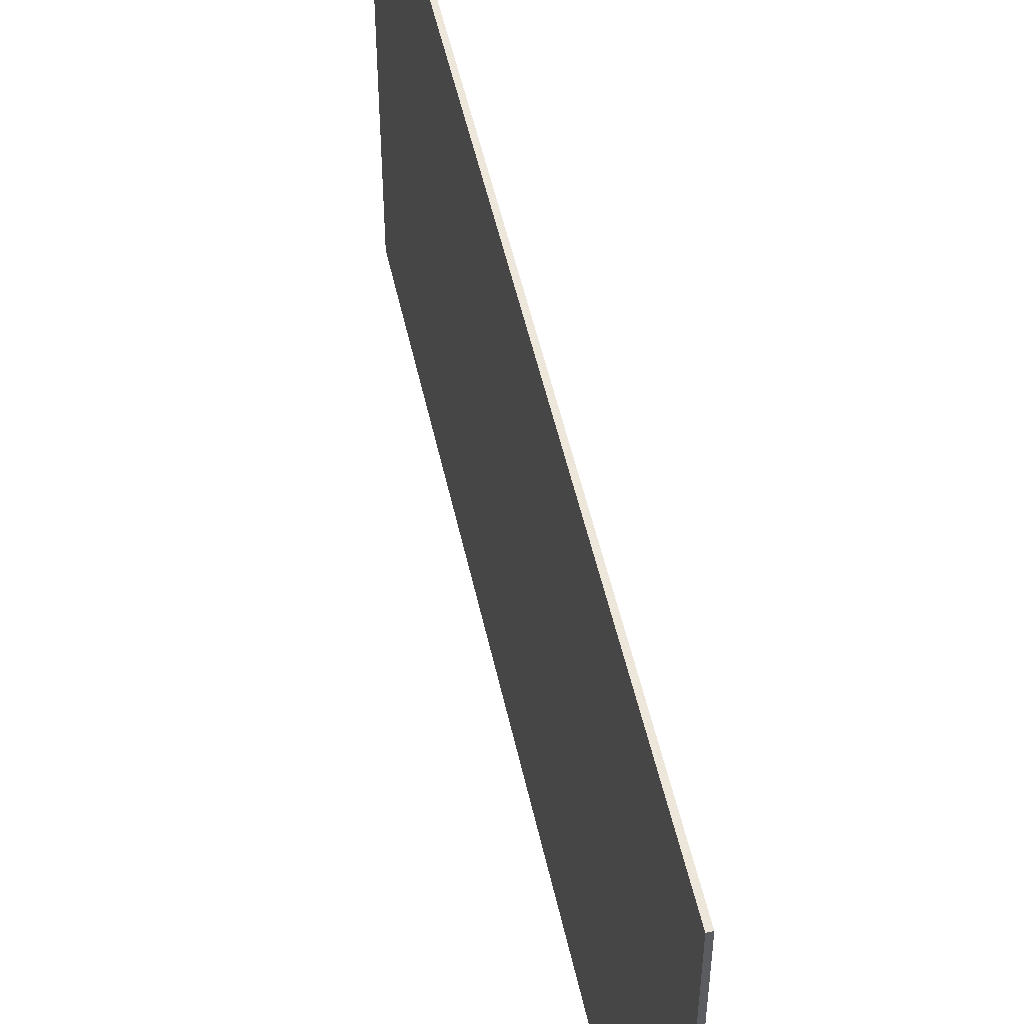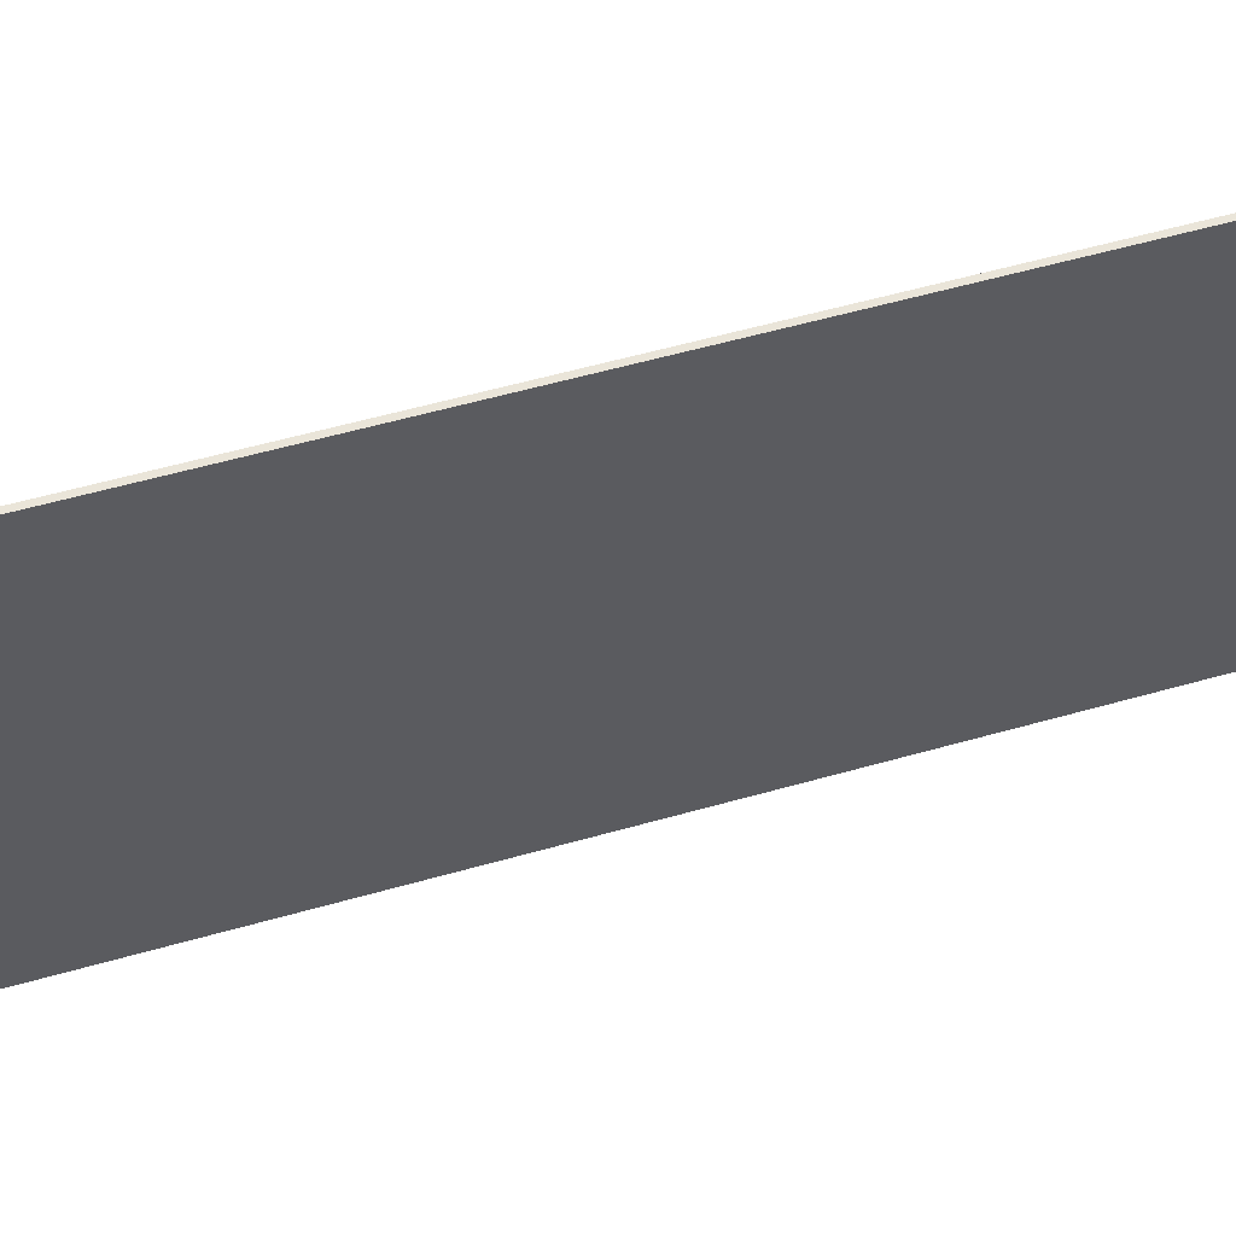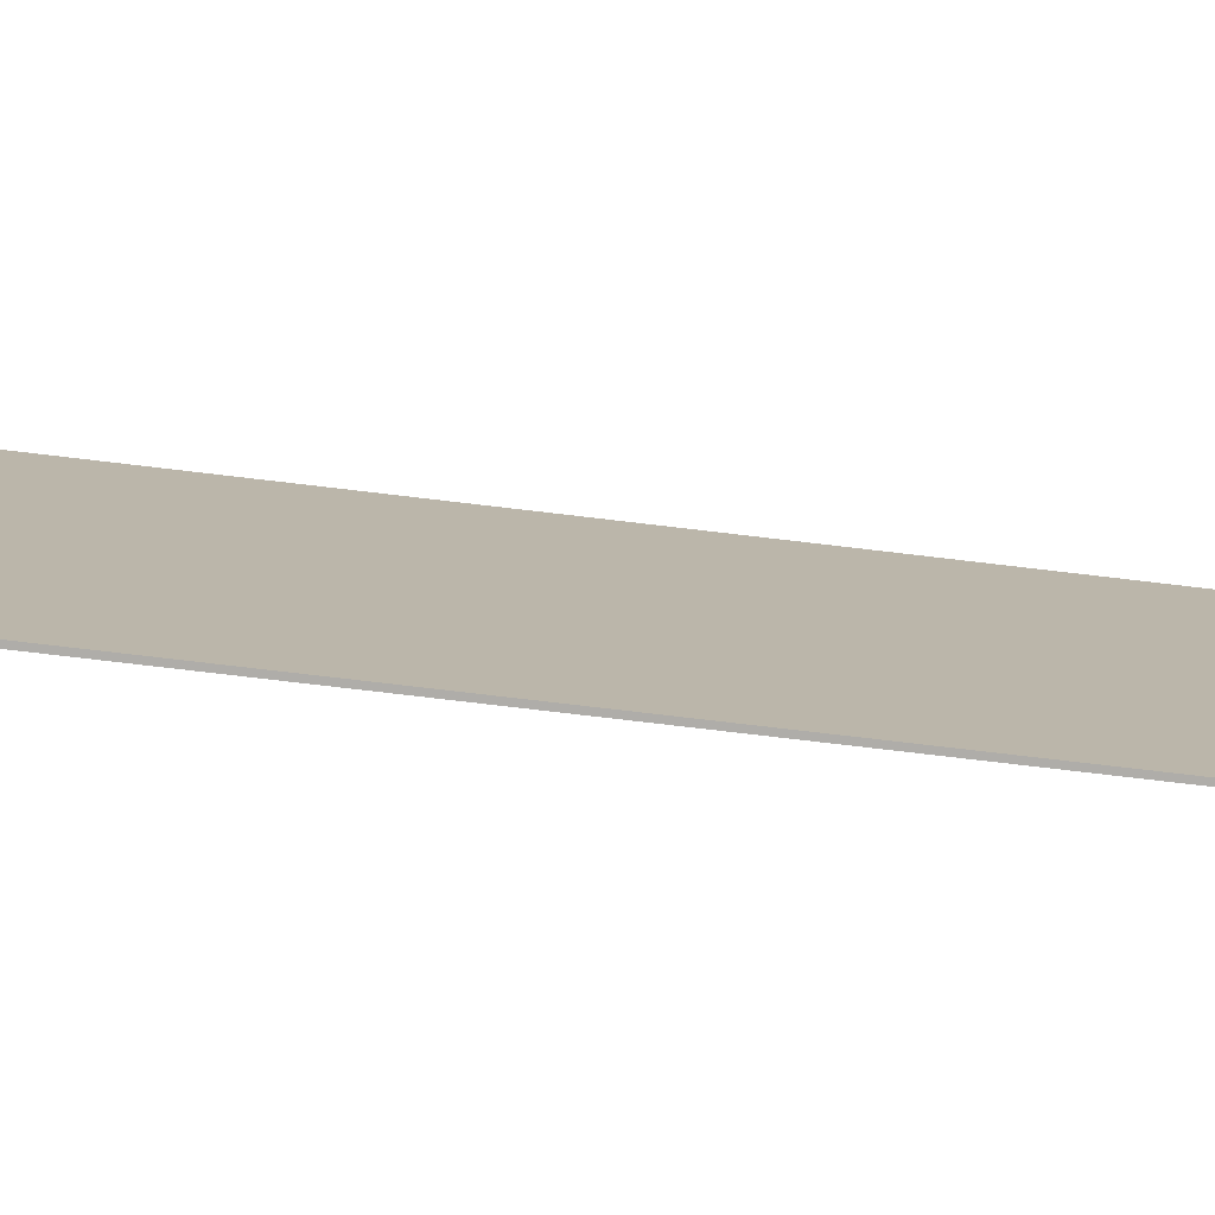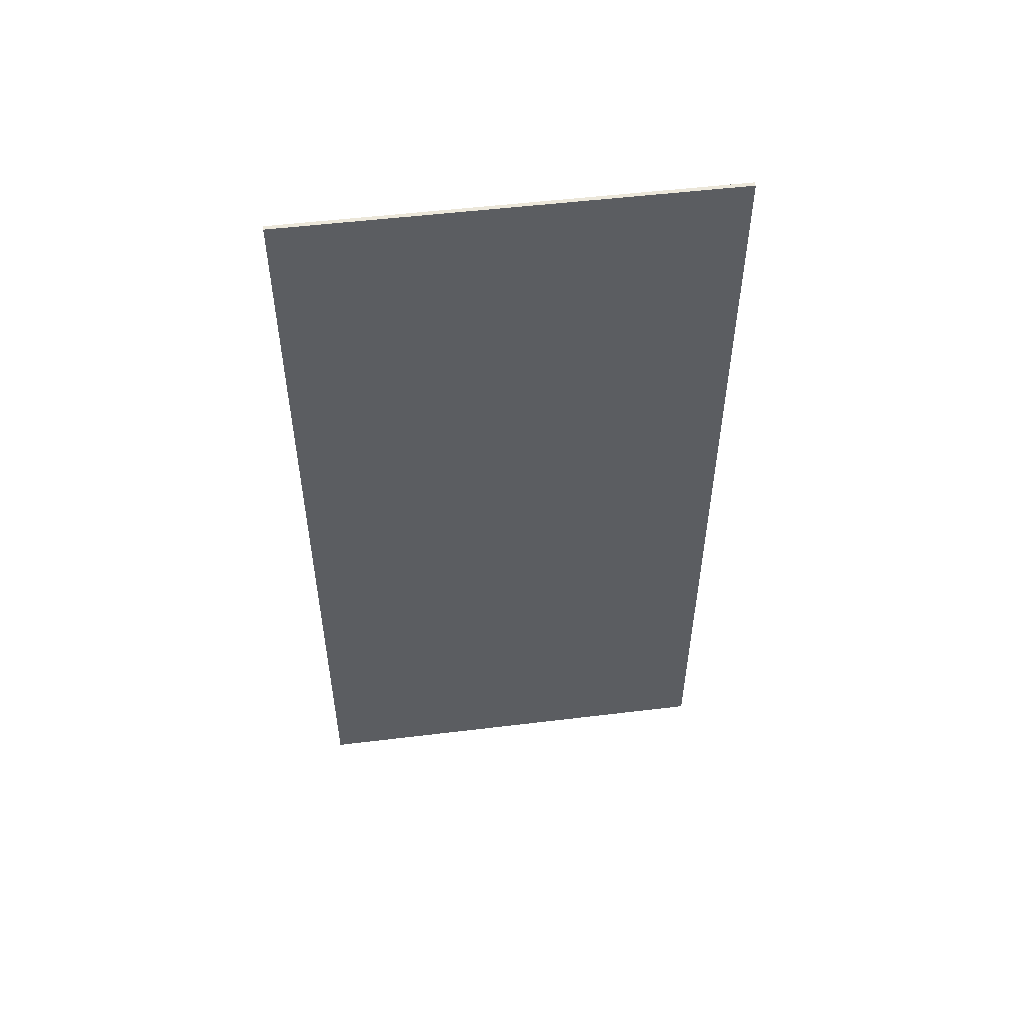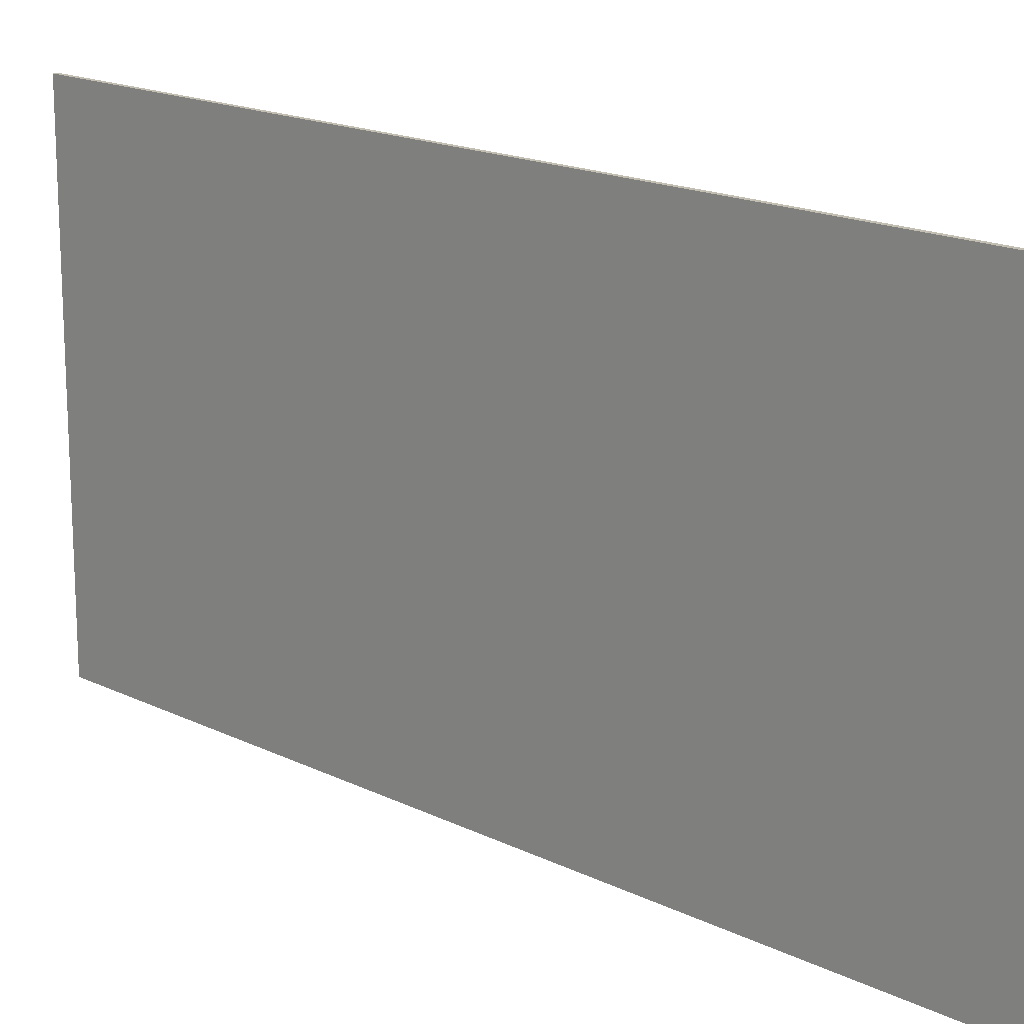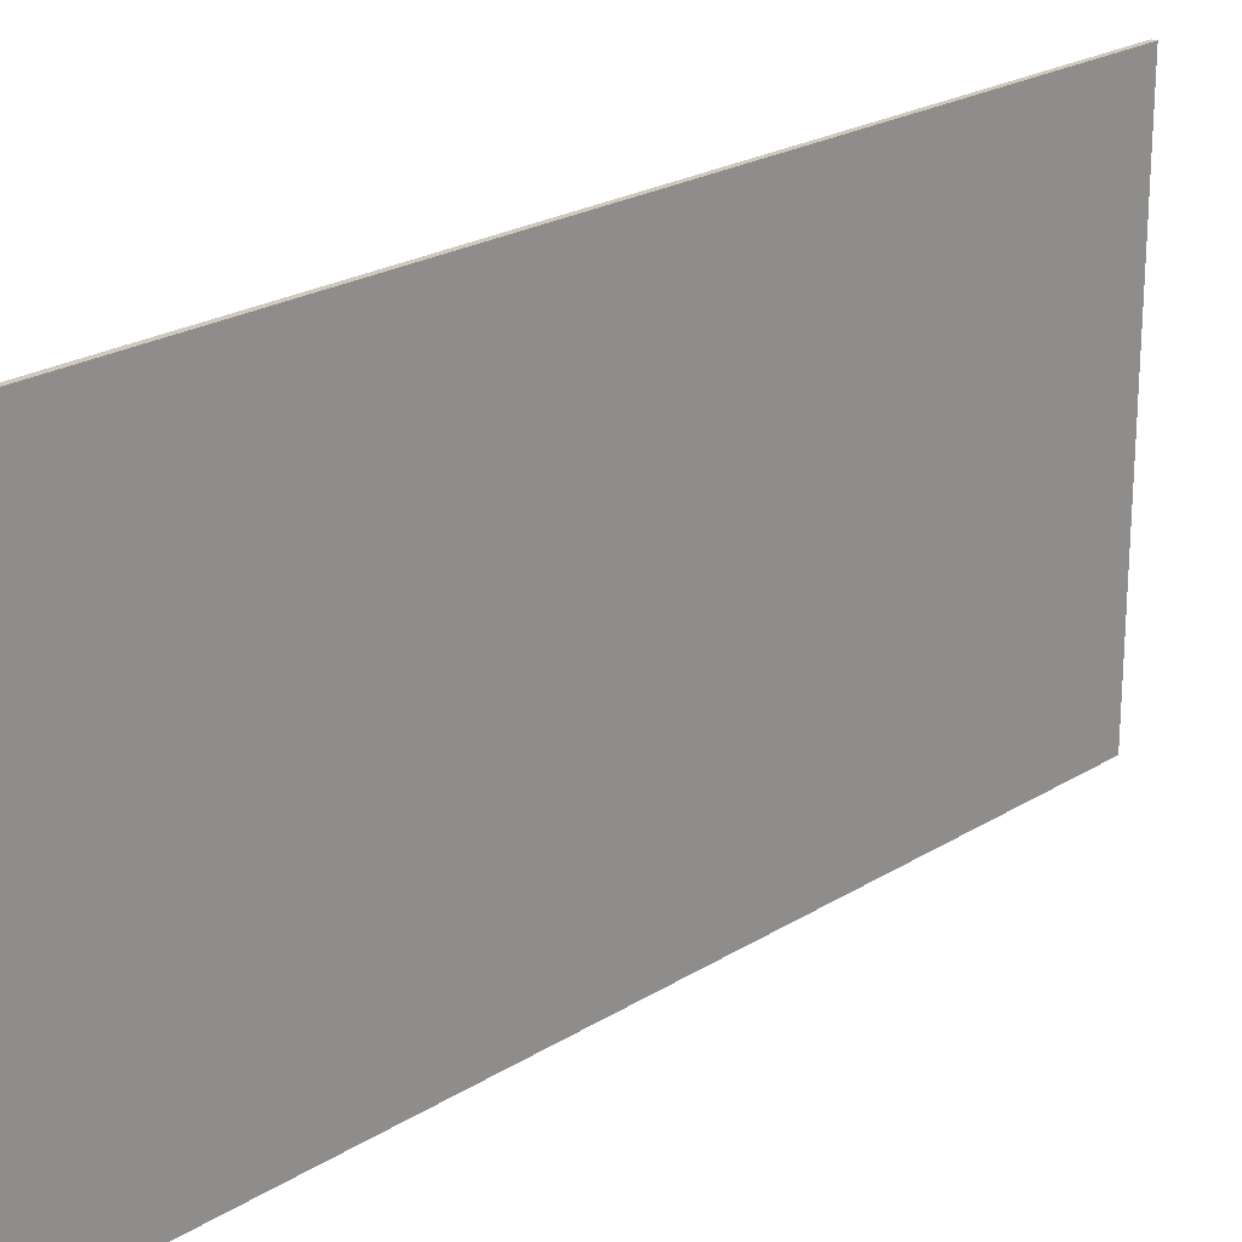
<metadata>
{"format":"obj","ext":"obj","renderer":"f3d","projection":"perspective","resolution":1024,"background":"white","views":[{"elev":51.2,"azim":-12.2,"up":"+Y"},{"elev":58.1,"azim":-106.3,"up":"+Y"},{"elev":-77.3,"azim":-96.7,"up":"+Y"},{"elev":51.9,"azim":-97.5,"up":"+Z"},{"elev":17.1,"azim":134.6,"up":"+Y"},{"elev":22.4,"azim":42.9,"up":"+Y"}]}
</metadata>
<code>
o Cube
v 0.005 0.5 -1
v 0.005 -0.5 -1
v 0.005 0.5 1
v 0.005 -0.5 1
v -0.005 0.5 -1
v -0.005 -0.5 -1
v -0.005 0.5 1
v -0.005 -0.5 1
v -0.005 -0.5 -0.8182
v -0.005 -0.5 -0.6364
v -0.005 -0.5 -0.4545
v -0.005 -0.5 -0.2727
v -0.005 -0.5 -0.09091
v -0.005 -0.5 0.09091
v -0.005 -0.5 0.2727
v -0.005 -0.5 0.4545
v -0.005 -0.5 0.6364
v -0.005 -0.5 0.8182
v 0.005 0.5 -0.8182
v 0.005 0.5 -0.6364
v 0.005 0.5 -0.4545
v 0.005 0.5 -0.2727
v 0.005 0.5 -0.09091
v 0.005 0.5 0.09091
v 0.005 0.5 0.2727
v 0.005 0.5 0.4545
v 0.005 0.5 0.6364
v 0.005 0.5 0.8182
v -0.005 0.5 0.8182
v -0.005 0.5 0.6364
v -0.005 0.5 0.4545
v -0.005 0.5 0.2727
v -0.005 0.5 0.09091
v -0.005 0.5 -0.09091
v -0.005 0.5 -0.2727
v -0.005 0.5 -0.4545
v -0.005 0.5 -0.6364
v -0.005 0.5 -0.8182
v 0.005 -0.5 0.8182
v 0.005 -0.5 0.6364
v 0.005 -0.5 0.4545
v 0.005 -0.5 0.2727
v 0.005 -0.5 0.09091
v 0.005 -0.5 -0.09091
v 0.005 -0.5 -0.2727
v 0.005 -0.5 -0.4545
v 0.005 -0.5 -0.6364
v 0.005 -0.5 -0.8182
v 0.005 0.3333 -1
v 0.005 0.1667 -1
v 0.005 -0 -1
v 0.005 -0.1667 -1
v 0.005 -0.3333 -1
v -0.005 -0.3333 1
v -0.005 -0.1667 1
v -0.005 0 1
v -0.005 0.1667 1
v -0.005 0.3333 1
v 0.005 0.3333 1
v 0.005 0.1667 1
v 0.005 -0 1
v 0.005 -0.1667 1
v 0.005 -0.3333 1
v -0.005 0.3333 -1
v -0.005 0.1667 -1
v -0.005 -0 -1
v -0.005 -0.1667 -1
v -0.005 -0.3333 -1
v 0.005 0.3333 -0.8182
v 0.005 0.1667 -0.8182
v 0.005 -0 -0.8182
v 0.005 -0.1667 -0.8182
v 0.005 -0.3333 -0.8182
v 0.005 0.3333 -0.6364
v 0.005 0.1667 -0.6364
v 0.005 -0 -0.6364
v 0.005 -0.1667 -0.6364
v 0.005 -0.3333 -0.6364
v 0.005 0.3333 -0.4545
v 0.005 0.1667 -0.4545
v 0.005 -0 -0.4545
v 0.005 -0.1667 -0.4545
v 0.005 -0.3333 -0.4545
v 0.005 0.3333 -0.2727
v 0.005 0.1667 -0.2727
v 0.005 -0 -0.2727
v 0.005 -0.1667 -0.2727
v 0.005 -0.3333 -0.2727
v 0.005 0.3333 -0.09091
v 0.005 0.1667 -0.09091
v 0.005 -0 -0.09091
v 0.005 -0.1667 -0.09091
v 0.005 -0.3333 -0.09091
v 0.005 0.3333 0.09091
v 0.005 0.1667 0.09091
v 0.005 -0 0.09091
v 0.005 -0.1667 0.09091
v 0.005 -0.3333 0.09091
v 0.005 0.3333 0.2727
v 0.005 0.1667 0.2727
v 0.005 -0 0.2727
v 0.005 -0.1667 0.2727
v 0.005 -0.3333 0.2727
v 0.005 0.3333 0.4545
v 0.005 0.1667 0.4545
v 0.005 -0 0.4545
v 0.005 -0.1667 0.4545
v 0.005 -0.3333 0.4545
v 0.005 0.3333 0.6364
v 0.005 0.1667 0.6364
v 0.005 -0 0.6364
v 0.005 -0.1667 0.6364
v 0.005 -0.3333 0.6364
v 0.005 0.3333 0.8182
v 0.005 0.1667 0.8182
v 0.005 -0 0.8182
v 0.005 -0.1667 0.8182
v 0.005 -0.3333 0.8182
v -0.005 0.3333 0.8182
v -0.005 0.1667 0.8182
v -0.005 -0 0.8182
v -0.005 -0.1667 0.8182
v -0.005 -0.3333 0.8182
v -0.005 0.3333 0.6364
v -0.005 0.1667 0.6364
v -0.005 -0 0.6364
v -0.005 -0.1667 0.6364
v -0.005 -0.3333 0.6364
v -0.005 0.3333 0.4545
v -0.005 0.1667 0.4545
v -0.005 -0 0.4545
v -0.005 -0.1667 0.4545
v -0.005 -0.3333 0.4545
v -0.005 0.3333 0.2727
v -0.005 0.1667 0.2727
v -0.005 -0 0.2727
v -0.005 -0.1667 0.2727
v -0.005 -0.3333 0.2727
v -0.005 0.3333 0.09091
v -0.005 0.1667 0.09091
v -0.005 -0 0.09091
v -0.005 -0.1667 0.09091
v -0.005 -0.3333 0.09091
v -0.005 0.3333 -0.09091
v -0.005 0.1667 -0.09091
v -0.005 -0 -0.09091
v -0.005 -0.1667 -0.09091
v -0.005 -0.3333 -0.09091
v -0.005 0.3333 -0.2727
v -0.005 0.1667 -0.2727
v -0.005 -0 -0.2727
v -0.005 -0.1667 -0.2727
v -0.005 -0.3333 -0.2727
v -0.005 0.3333 -0.4545
v -0.005 0.1667 -0.4545
v -0.005 -0 -0.4545
v -0.005 -0.1667 -0.4545
v -0.005 -0.3333 -0.4545
v -0.005 0.3333 -0.6364
v -0.005 0.1667 -0.6364
v -0.005 -0 -0.6364
v -0.005 -0.1667 -0.6364
v -0.005 -0.3333 -0.6364
v -0.005 0.3333 -0.8182
v -0.005 0.1667 -0.8182
v -0.005 -0 -0.8182
v -0.005 -0.1667 -0.8182
v -0.005 -0.3333 -0.8182
f 29 3 28
f 3 58 59
f 38 64 164
f 39 8 18
f 28 59 114
f 5 49 64
f 1 69 49
f 19 74 69
f 20 79 74
f 21 84 79
f 22 89 84
f 23 94 89
f 24 99 94
f 25 104 99
f 26 109 104
f 27 114 109
f 2 9 6
f 48 10 9
f 10 46 11
f 11 45 12
f 12 44 13
f 13 43 14
f 14 42 15
f 15 41 16
f 16 40 17
f 40 18 17
f 7 119 58
f 29 124 119
f 30 129 124
f 31 134 129
f 32 139 134
f 33 144 139
f 34 149 144
f 35 154 149
f 36 159 154
f 37 164 159
f 5 19 1
f 38 20 19
f 20 36 21
f 21 35 22
f 22 34 23
f 23 33 24
f 24 32 25
f 25 31 26
f 26 30 27
f 30 28 27
f 163 9 10
f 162 168 163
f 161 167 162
f 160 166 161
f 159 165 160
f 158 10 11
f 157 163 158
f 156 162 157
f 155 161 156
f 154 160 155
f 153 11 12
f 152 158 153
f 151 157 152
f 150 156 151
f 149 155 150
f 148 12 13
f 148 152 153
f 146 152 147
f 145 151 146
f 144 150 145
f 143 13 14
f 142 148 143
f 141 147 142
f 140 146 141
f 139 145 140
f 138 14 15
f 137 143 138
f 136 142 137
f 135 141 136
f 134 140 135
f 133 15 16
f 132 138 133
f 131 137 132
f 130 136 131
f 129 135 130
f 128 16 17
f 127 133 128
f 126 132 127
f 125 131 126
f 124 130 125
f 123 17 18
f 122 128 123
f 121 127 122
f 120 126 121
f 119 125 120
f 54 18 8
f 54 122 123
f 55 121 122
f 56 120 121
f 57 119 120
f 113 39 40
f 112 118 113
f 111 117 112
f 110 116 111
f 109 115 110
f 108 40 41
f 107 113 108
f 106 112 107
f 105 111 106
f 104 110 105
f 103 41 42
f 102 108 103
f 101 107 102
f 100 106 101
f 99 105 100
f 98 42 43
f 98 102 103
f 96 102 97
f 95 101 96
f 94 100 95
f 93 43 44
f 92 98 93
f 91 97 92
f 90 96 91
f 89 95 90
f 88 44 45
f 87 93 88
f 86 92 87
f 85 91 86
f 84 90 85
f 83 45 46
f 82 88 83
f 81 87 82
f 80 86 81
f 79 85 80
f 78 46 47
f 77 83 78
f 76 82 77
f 75 81 76
f 74 80 75
f 73 47 48
f 72 78 73
f 71 77 72
f 70 76 71
f 69 75 70
f 53 48 2
f 52 73 53
f 51 72 52
f 50 71 51
f 49 70 50
f 68 2 6
f 67 53 68
f 66 52 67
f 65 51 66
f 64 50 65
f 118 4 39
f 117 63 118
f 116 62 117
f 115 61 116
f 114 60 115
f 168 6 9
f 167 68 168
f 166 67 167
f 165 66 166
f 164 65 165
f 63 8 4
f 62 54 63
f 61 55 62
f 60 56 61
f 59 57 60
f 29 7 3
f 3 7 58
f 38 5 64
f 39 4 8
f 28 3 59
f 5 1 49
f 1 19 69
f 19 20 74
f 20 21 79
f 21 22 84
f 22 23 89
f 23 24 94
f 24 25 99
f 25 26 104
f 26 27 109
f 27 28 114
f 2 48 9
f 48 47 10
f 10 47 46
f 11 46 45
f 12 45 44
f 13 44 43
f 14 43 42
f 15 42 41
f 16 41 40
f 40 39 18
f 7 29 119
f 29 30 124
f 30 31 129
f 31 32 134
f 32 33 139
f 33 34 144
f 34 35 149
f 35 36 154
f 36 37 159
f 37 38 164
f 5 38 19
f 38 37 20
f 20 37 36
f 21 36 35
f 22 35 34
f 23 34 33
f 24 33 32
f 25 32 31
f 26 31 30
f 30 29 28
f 163 168 9
f 162 167 168
f 161 166 167
f 160 165 166
f 159 164 165
f 158 163 10
f 157 162 163
f 156 161 162
f 155 160 161
f 154 159 160
f 153 158 11
f 152 157 158
f 151 156 157
f 150 155 156
f 149 154 155
f 148 153 12
f 148 147 152
f 146 151 152
f 145 150 151
f 144 149 150
f 143 148 13
f 142 147 148
f 141 146 147
f 140 145 146
f 139 144 145
f 138 143 14
f 137 142 143
f 136 141 142
f 135 140 141
f 134 139 140
f 133 138 15
f 132 137 138
f 131 136 137
f 130 135 136
f 129 134 135
f 128 133 16
f 127 132 133
f 126 131 132
f 125 130 131
f 124 129 130
f 123 128 17
f 122 127 128
f 121 126 127
f 120 125 126
f 119 124 125
f 54 123 18
f 54 55 122
f 55 56 121
f 56 57 120
f 57 58 119
f 113 118 39
f 112 117 118
f 111 116 117
f 110 115 116
f 109 114 115
f 108 113 40
f 107 112 113
f 106 111 112
f 105 110 111
f 104 109 110
f 103 108 41
f 102 107 108
f 101 106 107
f 100 105 106
f 99 104 105
f 98 103 42
f 98 97 102
f 96 101 102
f 95 100 101
f 94 99 100
f 93 98 43
f 92 97 98
f 91 96 97
f 90 95 96
f 89 94 95
f 88 93 44
f 87 92 93
f 86 91 92
f 85 90 91
f 84 89 90
f 83 88 45
f 82 87 88
f 81 86 87
f 80 85 86
f 79 84 85
f 78 83 46
f 77 82 83
f 76 81 82
f 75 80 81
f 74 79 80
f 73 78 47
f 72 77 78
f 71 76 77
f 70 75 76
f 69 74 75
f 53 73 48
f 52 72 73
f 51 71 72
f 50 70 71
f 49 69 70
f 68 53 2
f 67 52 53
f 66 51 52
f 65 50 51
f 64 49 50
f 118 63 4
f 117 62 63
f 116 61 62
f 115 60 61
f 114 59 60
f 168 68 6
f 167 67 68
f 166 66 67
f 165 65 66
f 164 64 65
f 63 54 8
f 62 55 54
f 61 56 55
f 60 57 56
f 59 58 57

</code>
